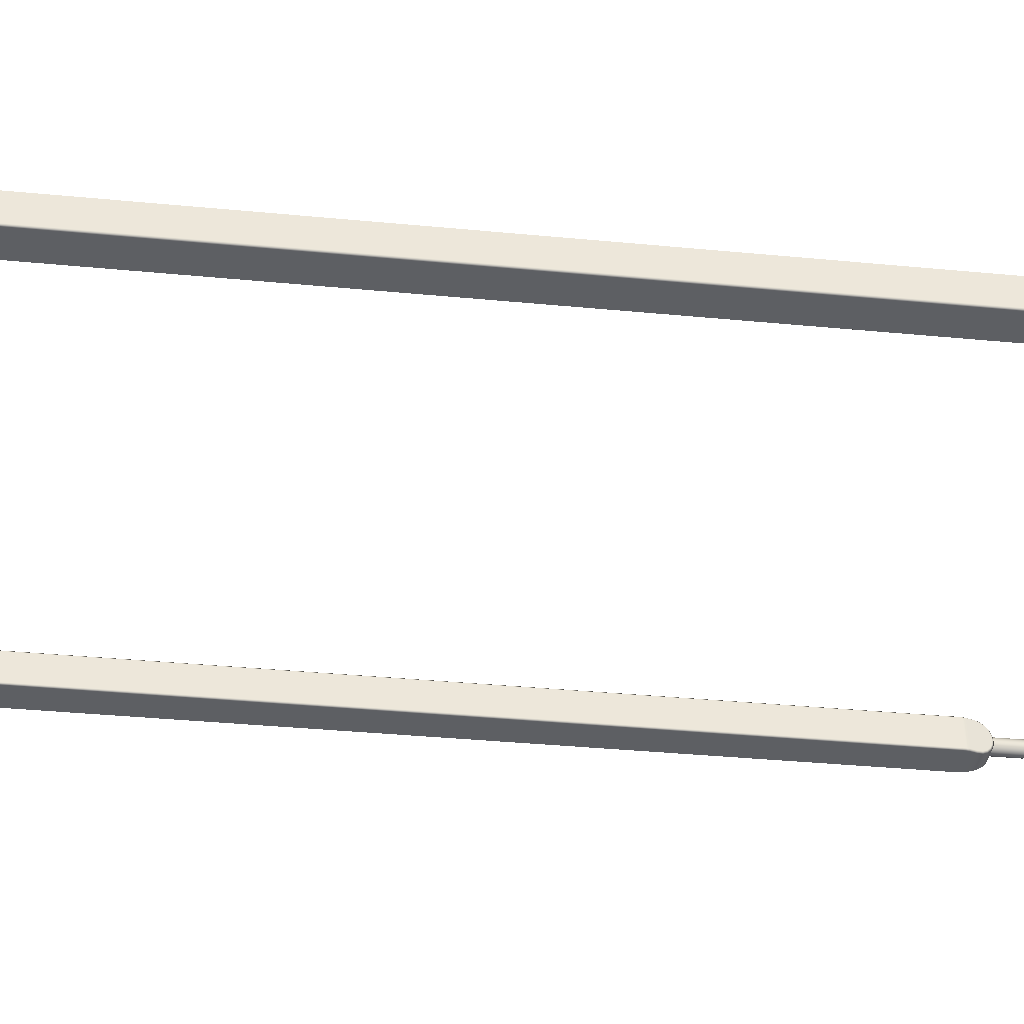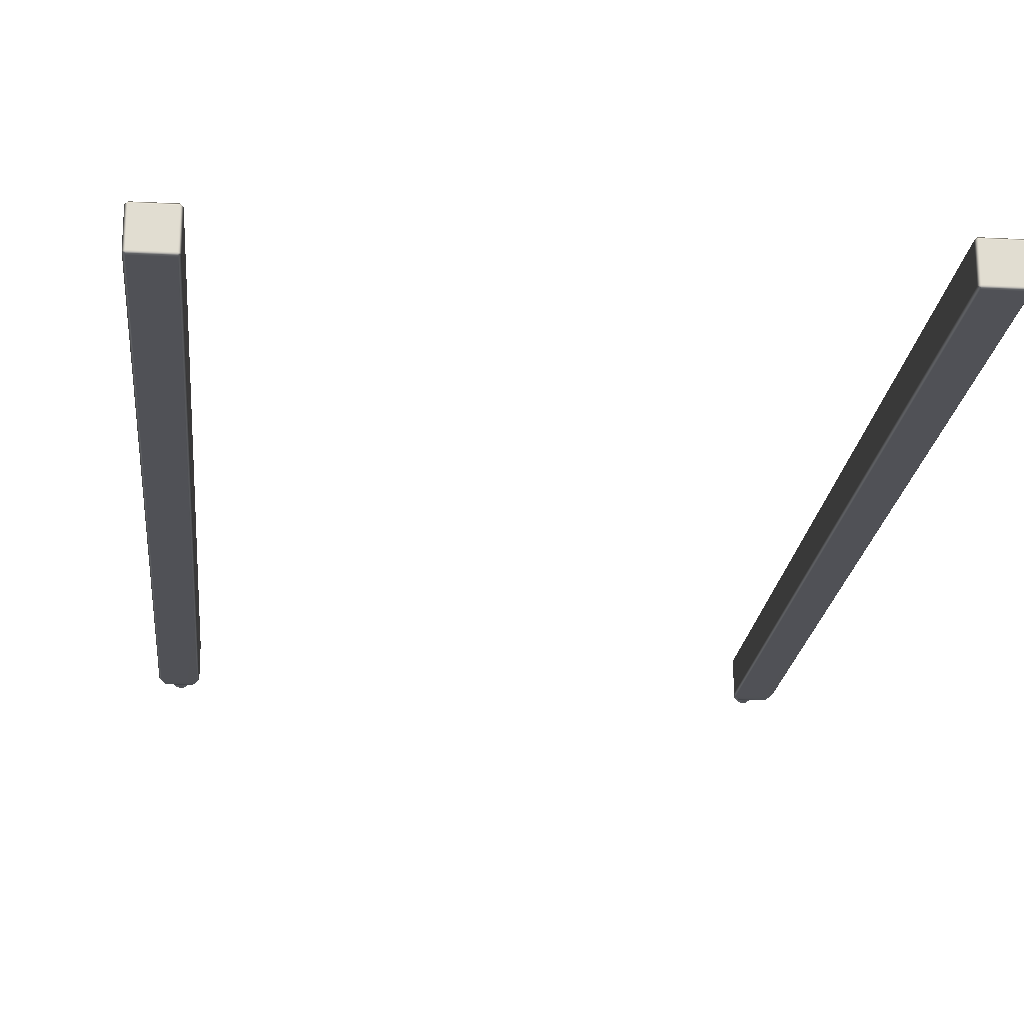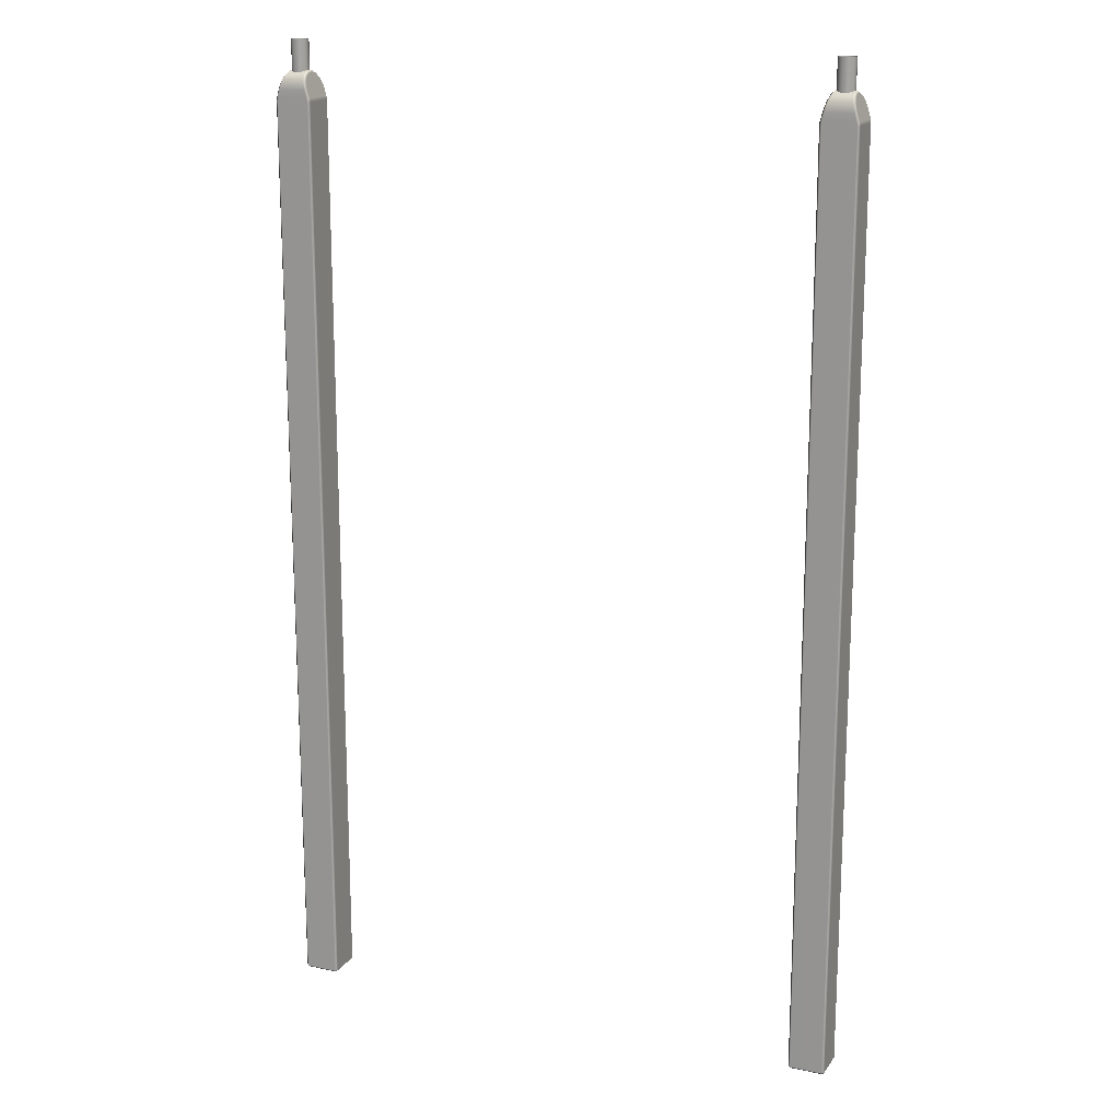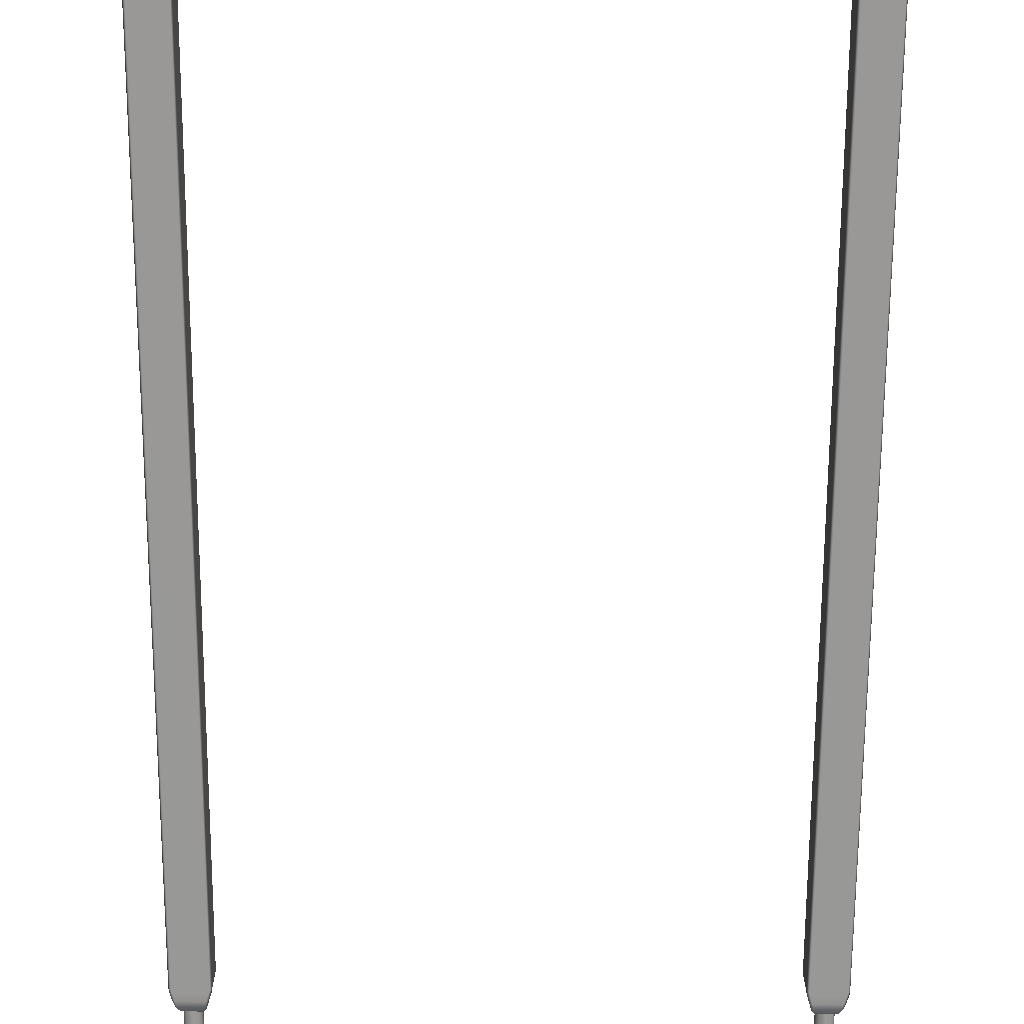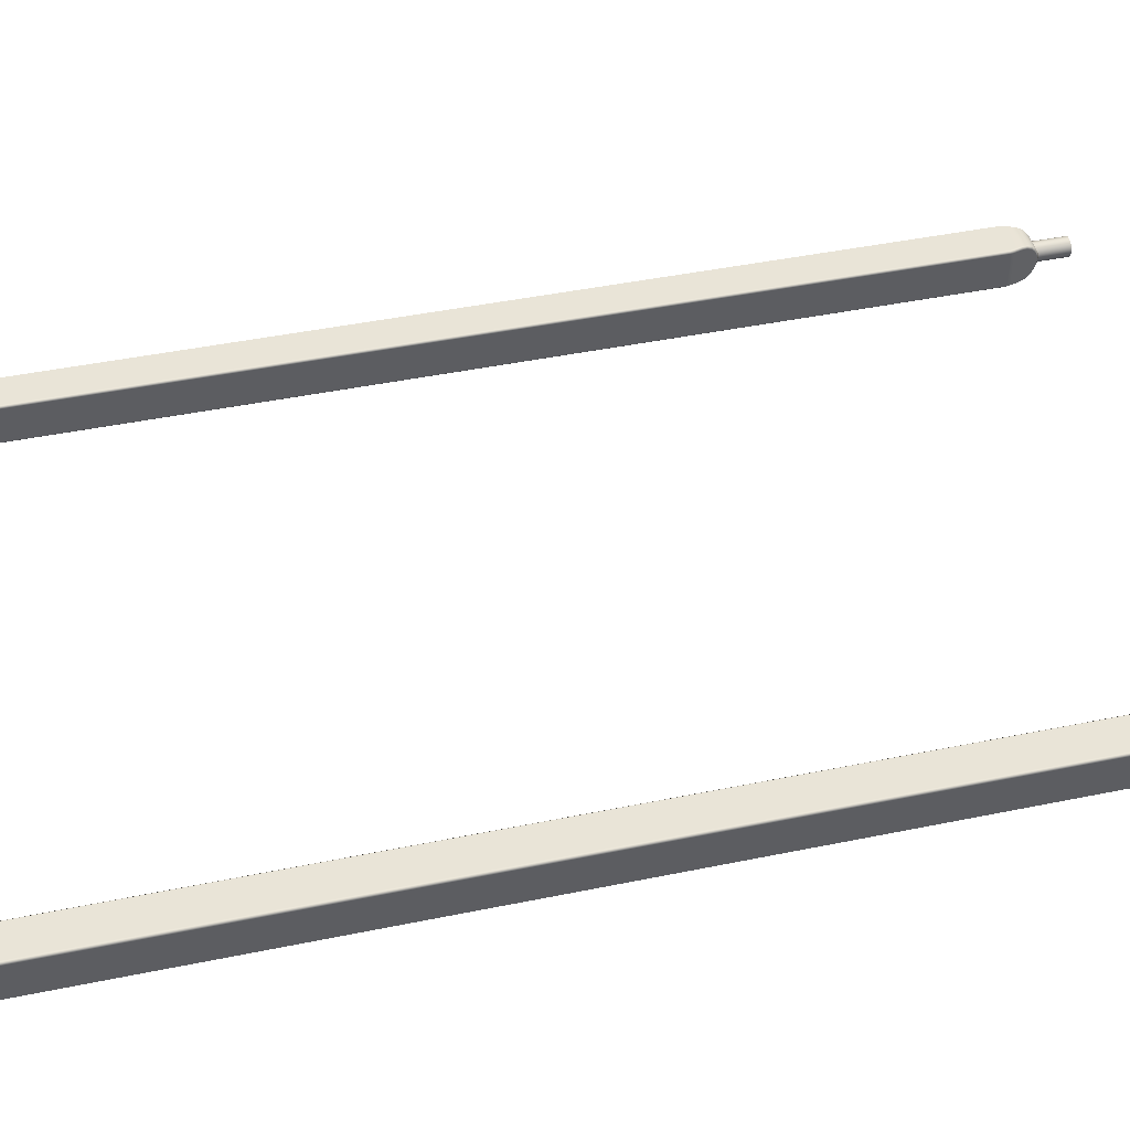
<metadata>
{"format":"obj","ext":"obj","renderer":"f3d","projection":"perspective","resolution":1024,"background":"white","views":[{"elev":-40.3,"azim":83.4,"up":"+Z"},{"elev":-20.3,"azim":-5.4,"up":"+Z"},{"elev":16.9,"azim":-156.5,"up":"+Y"},{"elev":-68.5,"azim":-0.3,"up":"+Z"},{"elev":43.1,"azim":76.2,"up":"+Z"}]}
</metadata>
<code>
g Combined Mesh (root: scene) 4
v -20.53 -15.39 -87.15
v -20.53 -15.53 -87.29
v -20.66 -15.39 -87.29
v -20.66 -15.39 -87.29
v -20.53 39.48 -87.15
v -20.53 -15.39 -87.15
v -20.66 39.48 -87.29
v -20.66 -15.39 -89.23
v -20.49 39.68 -87.15
v -20.66 39.48 -89.23
v -20.64 39.67 -87.29
v -20.36 40.15 -87.15
v -20.64 39.67 -89.23
v -20.53 39.48 -89.37
v -20.49 39.68 -89.37
v -20.51 40.14 -89.23
v -20.36 40.15 -89.37
v -20.51 40.14 -87.29
v -20.27 40.48 -87.21
v -20.42 40.43 -89.18
v -20.27 40.48 -89.32
v -20.42 40.44 -87.33
v -20.19 40.77 -87.36
v -20.35 40.7 -87.47
v -20.13 41.01 -87.61
v -20.35 40.7 -89.05
v -20.19 40.77 -89.16
v -20.29 40.91 -87.68
v -20.09 41.16 -87.92
v -20.29 40.91 -88.84
v -20.13 41.01 -88.91
v -20.25 41.05 -87.96
v -20.08 41.21 -88.26
v -20.25 41.04 -88.56
v -20.09 41.16 -88.6
v -20.23 41.09 -88.26
v -20.53 -15.53 -87.29
v -20.66 -15.39 -89.23
v -20.66 -15.39 -87.29
v -20.53 -15.53 -89.23
v -20.53 -15.39 -89.37
v -18.59 -15.39 -89.37
v -18.59 -15.53 -87.29
v -20.53 -15.39 -87.15
v -18.59 -15.39 -87.15
v -18.45 -15.39 -87.29
v -18.59 -15.53 -89.23
v -18.45 -15.39 -89.23
v -20.53 -15.39 -89.37
v -20.53 39.48 -89.37
v -20.66 39.48 -89.23
v -20.66 -15.39 -89.23
v -18.45 -15.39 -89.23
v -18.59 39.48 -89.37
v -18.59 -15.39 -89.37
v -18.45 39.48 -89.23
v -18.62 39.68 -89.37
v -18.45 39.48 -87.29
v -18.45 -15.39 -87.29
v -18.59 -15.39 -87.15
v -18.59 39.48 -87.15
v -18.47 39.67 -87.29
v -18.62 39.68 -87.15
v -18.47 39.67 -89.23
v -18.75 40.15 -89.37
v -18.61 40.14 -87.29
v -18.61 40.14 -89.23
v -18.84 40.48 -89.32
v -18.69 40.44 -89.19
v -18.69 40.43 -87.34
v -18.92 40.77 -89.16
v -18.77 40.7 -89.05
v -18.98 41.01 -88.91
v -18.77 40.7 -87.47
v -18.83 40.91 -88.84
v -19.02 41.16 -88.6
v -18.83 40.91 -87.69
v -18.92 40.77 -87.36
v -18.98 41.01 -87.61
v -18.86 41.05 -88.56
v -19.04 41.21 -88.26
v -18.86 41.04 -87.96
v -19.02 41.16 -87.92
v -18.88 41.09 -88.26
v -18.62 39.68 -87.15
v -18.61 40.14 -87.29
v -18.47 39.67 -87.29
v -18.75 40.15 -87.15
v -18.69 40.43 -87.34
v -18.84 40.48 -87.21
v -18.77 40.7 -87.47
v -18.92 40.77 -87.36
v -20.53 39.48 -89.37
v -20.53 -15.39 -89.37
v -18.59 -15.39 -89.37
v -18.59 39.48 -89.37
v -18.62 39.68 -89.37
v -20.49 39.68 -89.37
v -20.36 40.15 -89.37
v -18.75 40.15 -89.37
v -20.27 40.48 -89.32
v -18.84 40.48 -89.32
v -20.19 40.77 -89.16
v -18.92 40.77 -89.16
v -20.13 41.01 -88.91
v -18.98 41.01 -88.91
v -20.09 41.16 -88.6
v -19.02 41.16 -88.6
v -20.08 41.21 -88.26
v -20.09 41.16 -88.6
v -19.02 41.16 -88.6
v -19.04 41.21 -88.26
v -20.09 41.16 -87.92
v -20.08 41.21 -88.26
v -19.04 41.21 -88.26
v -19.02 41.16 -87.92
v -20.13 41.01 -87.61
v -18.98 41.01 -87.61
v -20.19 40.77 -87.36
v -18.92 40.77 -87.36
v -20.27 40.48 -87.21
v -18.84 40.48 -87.21
v -20.36 40.15 -87.15
v -18.75 40.15 -87.15
v -20.49 39.68 -87.15
v -18.62 39.68 -87.15
v -18.59 39.48 -87.15
v -20.53 39.48 -87.15
v -20.53 -15.39 -87.15
v -18.59 -15.39 -87.15
v -19.75 40.93 -88.74
v -19.92 42.93 -88.63
v -19.92 40.93 -88.63
v -19.75 42.93 -88.74
v -19.56 40.93 -88.78
v -19.56 42.93 -88.78
v -19.36 40.93 -88.74
v -19.36 42.93 -88.74
v -19.19 40.93 -88.63
v -19.19 42.93 -88.63
v -19.08 40.93 -88.46
v -19.08 42.93 -88.46
v -19.04 40.93 -88.26
v -19.04 42.93 -88.26
v -19.92 40.93 -88.63
v -19.92 42.93 -88.63
v -20.03 42.93 -88.46
v -20.03 40.93 -88.46
v -20.07 42.93 -88.26
v -20.07 40.93 -88.26
v -20.03 42.93 -88.06
v -20.03 40.93 -88.06
v -19.92 42.93 -87.9
v -19.92 40.93 -87.9
v -19.75 42.93 -87.78
v -19.75 40.93 -87.78
v -19.56 42.93 -87.75
v -19.56 40.93 -87.75
v -19.36 42.93 -87.78
v -19.36 40.93 -87.78
v -19.19 42.93 -87.9
v -19.19 40.93 -87.9
v -19.19 40.93 -87.9
v -19.19 42.93 -87.9
v -19.08 42.93 -88.06
v -19.08 40.93 -88.06
v -19.04 42.93 -88.26
v -19.04 40.93 -88.26
v 11.95 -15.39 -87.15
v 11.95 -15.53 -87.29
v 11.81 -15.39 -87.29
v 11.81 -15.39 -87.29
v 11.95 39.48 -87.15
v 11.95 -15.39 -87.15
v 11.81 39.48 -87.29
v 11.81 -15.39 -89.23
v 11.99 39.68 -87.15
v 11.81 39.48 -89.23
v 11.84 39.67 -87.29
v 12.12 40.15 -87.15
v 11.84 39.67 -89.23
v 11.95 39.48 -89.37
v 11.99 39.68 -89.37
v 11.97 40.14 -89.23
v 12.12 40.15 -89.37
v 11.97 40.14 -87.29
v 12.21 40.48 -87.21
v 12.06 40.43 -89.18
v 12.21 40.48 -89.32
v 12.06 40.44 -87.33
v 12.29 40.77 -87.36
v 12.13 40.7 -87.47
v 12.35 41.01 -87.61
v 12.13 40.7 -89.05
v 12.29 40.77 -89.16
v 12.19 40.91 -87.68
v 12.39 41.16 -87.92
v 12.19 40.91 -88.84
v 12.35 41.01 -88.91
v 12.23 41.05 -87.96
v 12.4 41.21 -88.26
v 12.23 41.04 -88.56
v 12.39 41.16 -88.6
v 12.24 41.09 -88.26
v 11.95 -15.53 -87.29
v 11.81 -15.39 -89.23
v 11.81 -15.39 -87.29
v 11.95 -15.53 -89.23
v 11.95 -15.39 -89.37
v 13.89 -15.39 -89.37
v 13.89 -15.53 -87.29
v 11.95 -15.39 -87.15
v 13.89 -15.39 -87.15
v 14.03 -15.39 -87.29
v 13.89 -15.53 -89.23
v 14.03 -15.39 -89.23
v 11.95 -15.39 -89.37
v 11.95 39.48 -89.37
v 11.81 39.48 -89.23
v 11.81 -15.39 -89.23
v 14.03 -15.39 -89.23
v 13.89 39.48 -89.37
v 13.89 -15.39 -89.37
v 14.03 39.48 -89.23
v 13.86 39.68 -89.37
v 14.03 39.48 -87.29
v 14.03 -15.39 -87.29
v 13.89 -15.39 -87.15
v 13.89 39.48 -87.15
v 14 39.67 -87.29
v 13.86 39.68 -87.15
v 14 39.67 -89.23
v 13.73 40.15 -89.37
v 13.87 40.14 -87.29
v 13.87 40.14 -89.23
v 13.64 40.48 -89.32
v 13.79 40.44 -89.19
v 13.79 40.43 -87.34
v 13.56 40.77 -89.16
v 13.71 40.7 -89.05
v 13.5 41.01 -88.91
v 13.71 40.7 -87.47
v 13.65 40.91 -88.84
v 13.46 41.16 -88.6
v 13.65 40.91 -87.69
v 13.56 40.77 -87.36
v 13.5 41.01 -87.61
v 13.61 41.05 -88.56
v 13.44 41.21 -88.26
v 13.61 41.04 -87.96
v 13.46 41.16 -87.92
v 13.6 41.09 -88.26
v 13.86 39.68 -87.15
v 13.87 40.14 -87.29
v 14 39.67 -87.29
v 13.73 40.15 -87.15
v 13.79 40.43 -87.34
v 13.64 40.48 -87.21
v 13.71 40.7 -87.47
v 13.56 40.77 -87.36
v 11.95 39.48 -89.37
v 11.95 -15.39 -89.37
v 13.89 -15.39 -89.37
v 13.89 39.48 -89.37
v 13.86 39.68 -89.37
v 11.99 39.68 -89.37
v 12.12 40.15 -89.37
v 13.73 40.15 -89.37
v 12.21 40.48 -89.32
v 13.64 40.48 -89.32
v 12.29 40.77 -89.16
v 13.56 40.77 -89.16
v 12.35 41.01 -88.91
v 13.5 41.01 -88.91
v 12.39 41.16 -88.6
v 13.46 41.16 -88.6
v 12.4 41.21 -88.26
v 12.39 41.16 -88.6
v 13.46 41.16 -88.6
v 13.44 41.21 -88.26
v 12.39 41.16 -87.92
v 12.4 41.21 -88.26
v 13.44 41.21 -88.26
v 13.46 41.16 -87.92
v 12.35 41.01 -87.61
v 13.5 41.01 -87.61
v 12.29 40.77 -87.36
v 13.56 40.77 -87.36
v 12.21 40.48 -87.21
v 13.64 40.48 -87.21
v 12.12 40.15 -87.15
v 13.73 40.15 -87.15
v 11.99 39.68 -87.15
v 13.86 39.68 -87.15
v 13.89 39.48 -87.15
v 11.95 39.48 -87.15
v 11.95 -15.39 -87.15
v 13.89 -15.39 -87.15
v 12.72 40.93 -88.74
v 12.56 42.93 -88.63
v 12.56 40.93 -88.63
v 12.72 42.93 -88.74
v 12.92 40.93 -88.78
v 12.92 42.93 -88.78
v 13.12 40.93 -88.74
v 13.12 42.93 -88.74
v 13.29 40.93 -88.63
v 13.29 42.93 -88.63
v 13.4 40.93 -88.46
v 13.4 42.93 -88.46
v 13.44 40.93 -88.26
v 13.44 42.93 -88.26
v 12.56 40.93 -88.63
v 12.56 42.93 -88.63
v 12.45 42.93 -88.46
v 12.45 40.93 -88.46
v 12.41 42.93 -88.26
v 12.41 40.93 -88.26
v 12.45 42.93 -88.06
v 12.45 40.93 -88.06
v 12.56 42.93 -87.9
v 12.56 40.93 -87.9
v 12.72 42.93 -87.78
v 12.72 40.93 -87.78
v 12.92 42.93 -87.75
v 12.92 40.93 -87.75
v 13.12 42.93 -87.78
v 13.12 40.93 -87.78
v 13.29 42.93 -87.9
v 13.29 40.93 -87.9
v 13.29 40.93 -87.9
v 13.29 42.93 -87.9
v 13.4 42.93 -88.06
v 13.4 40.93 -88.06
v 13.44 42.93 -88.26
v 13.44 40.93 -88.26
g Combined Mesh (root: scene) 4_0
f 3 2 1
f 6 5 4
f 5 7 4
f 4 7 8
f 7 5 9
f 7 10 8
f 11 7 9
f 9 12 11
f 13 10 7
f 11 13 7
f 10 13 14
f 13 15 14
f 13 16 15
f 13 11 16
f 16 17 15
f 12 18 11
f 11 18 16
f 12 19 18
f 16 20 17
f 16 18 20
f 20 21 17
f 19 22 18
f 18 22 20
f 22 19 23
f 24 22 23
f 22 24 20
f 24 23 25
f 20 26 21
f 24 26 20
f 26 27 21
f 28 24 25
f 24 28 26
f 28 25 29
f 26 30 27
f 28 30 26
f 30 31 27
f 32 28 29
f 28 32 30
f 29 33 32
f 30 34 31
f 32 34 30
f 34 35 31
f 33 36 32
f 33 35 36
f 35 34 36
f 32 36 34
f 39 38 37
f 38 40 37
f 38 41 40
f 41 42 40
f 43 37 40
f 37 43 44
f 43 45 44
f 45 43 46
f 42 47 40
f 47 43 40
f 43 47 46
f 47 42 48
f 47 48 46
f 51 50 49
f 52 51 49
f 55 54 53
f 54 56 53
f 56 54 57
f 56 58 53
f 58 59 53
f 59 58 60
f 58 61 60
f 61 58 62
f 58 56 62
f 63 61 62
f 64 56 57
f 56 64 62
f 57 65 64
f 62 64 66
f 65 67 64
f 64 67 66
f 65 68 67
f 67 69 66
f 68 69 67
f 69 70 66
f 68 71 69
f 69 72 70
f 71 72 69
f 71 73 72
f 72 74 70
f 73 75 72
f 72 75 74
f 73 76 75
f 75 77 74
f 78 74 77
f 79 78 77
f 76 80 75
f 75 80 77
f 80 76 81
f 79 77 82
f 80 82 77
f 83 79 82
f 84 81 83
f 84 80 81
f 82 84 83
f 80 84 82
f 87 86 85
f 86 88 85
f 86 89 88
f 89 90 88
f 90 89 91
f 92 90 91
f 95 94 93
f 96 95 93
f 97 96 93
f 98 97 93
f 97 98 99
f 100 97 99
f 100 99 101
f 102 100 101
f 102 101 103
f 104 102 103
f 104 103 105
f 106 104 105
f 106 105 107
f 108 106 107
f 111 110 109
f 112 111 109
f 115 114 113
f 116 115 113
f 116 113 117
f 118 116 117
f 118 117 119
f 120 118 119
f 120 119 121
f 122 120 121
f 122 121 123
f 124 122 123
f 124 123 125
f 126 124 125
f 127 126 125
f 128 127 125
f 127 128 129
f 130 127 129
f 133 132 131
f 132 134 131
f 131 134 135
f 134 136 135
f 135 136 137
f 136 138 137
f 137 138 139
f 138 140 139
f 139 140 141
f 140 142 141
f 141 142 143
f 142 144 143
f 147 146 145
f 148 147 145
f 149 147 148
f 150 149 148
f 151 149 150
f 152 151 150
f 153 151 152
f 154 153 152
f 155 153 154
f 156 155 154
f 157 155 156
f 158 157 156
f 159 157 158
f 160 159 158
f 161 159 160
f 162 161 160
f 165 164 163
f 166 165 163
f 167 165 166
f 168 167 166
g Combined Mesh (root: scene) 4_1
f 171 170 169
f 174 173 172
f 173 175 172
f 172 175 176
f 175 173 177
f 175 178 176
f 179 175 177
f 177 180 179
f 181 178 175
f 179 181 175
f 178 181 182
f 181 183 182
f 181 184 183
f 181 179 184
f 184 185 183
f 180 186 179
f 179 186 184
f 180 187 186
f 184 188 185
f 184 186 188
f 188 189 185
f 187 190 186
f 186 190 188
f 190 187 191
f 192 190 191
f 190 192 188
f 192 191 193
f 188 194 189
f 192 194 188
f 194 195 189
f 196 192 193
f 192 196 194
f 196 193 197
f 194 198 195
f 196 198 194
f 198 199 195
f 200 196 197
f 196 200 198
f 197 201 200
f 198 202 199
f 200 202 198
f 202 203 199
f 201 204 200
f 201 203 204
f 203 202 204
f 200 204 202
f 207 206 205
f 206 208 205
f 206 209 208
f 209 210 208
f 211 205 208
f 205 211 212
f 211 213 212
f 213 211 214
f 210 215 208
f 215 211 208
f 211 215 214
f 215 210 216
f 215 216 214
f 219 218 217
f 220 219 217
f 223 222 221
f 222 224 221
f 224 222 225
f 224 226 221
f 226 227 221
f 227 226 228
f 226 229 228
f 229 226 230
f 226 224 230
f 231 229 230
f 232 224 225
f 224 232 230
f 225 233 232
f 230 232 234
f 233 235 232
f 232 235 234
f 233 236 235
f 235 237 234
f 236 237 235
f 237 238 234
f 236 239 237
f 237 240 238
f 239 240 237
f 239 241 240
f 240 242 238
f 241 243 240
f 240 243 242
f 241 244 243
f 243 245 242
f 246 242 245
f 247 246 245
f 244 248 243
f 243 248 245
f 248 244 249
f 247 245 250
f 248 250 245
f 251 247 250
f 252 249 251
f 252 248 249
f 250 252 251
f 248 252 250
f 255 254 253
f 254 256 253
f 254 257 256
f 257 258 256
f 258 257 259
f 260 258 259
f 263 262 261
f 264 263 261
f 265 264 261
f 266 265 261
f 265 266 267
f 268 265 267
f 268 267 269
f 270 268 269
f 270 269 271
f 272 270 271
f 272 271 273
f 274 272 273
f 274 273 275
f 276 274 275
f 279 278 277
f 280 279 277
f 283 282 281
f 284 283 281
f 284 281 285
f 286 284 285
f 286 285 287
f 288 286 287
f 288 287 289
f 290 288 289
f 290 289 291
f 292 290 291
f 292 291 293
f 294 292 293
f 295 294 293
f 296 295 293
f 295 296 297
f 298 295 297
f 301 300 299
f 300 302 299
f 299 302 303
f 302 304 303
f 303 304 305
f 304 306 305
f 305 306 307
f 306 308 307
f 307 308 309
f 308 310 309
f 309 310 311
f 310 312 311
f 315 314 313
f 316 315 313
f 317 315 316
f 318 317 316
f 319 317 318
f 320 319 318
f 321 319 320
f 322 321 320
f 323 321 322
f 324 323 322
f 325 323 324
f 326 325 324
f 327 325 326
f 328 327 326
f 329 327 328
f 330 329 328
f 333 332 331
f 334 333 331
f 335 333 334
f 336 335 334

</code>
